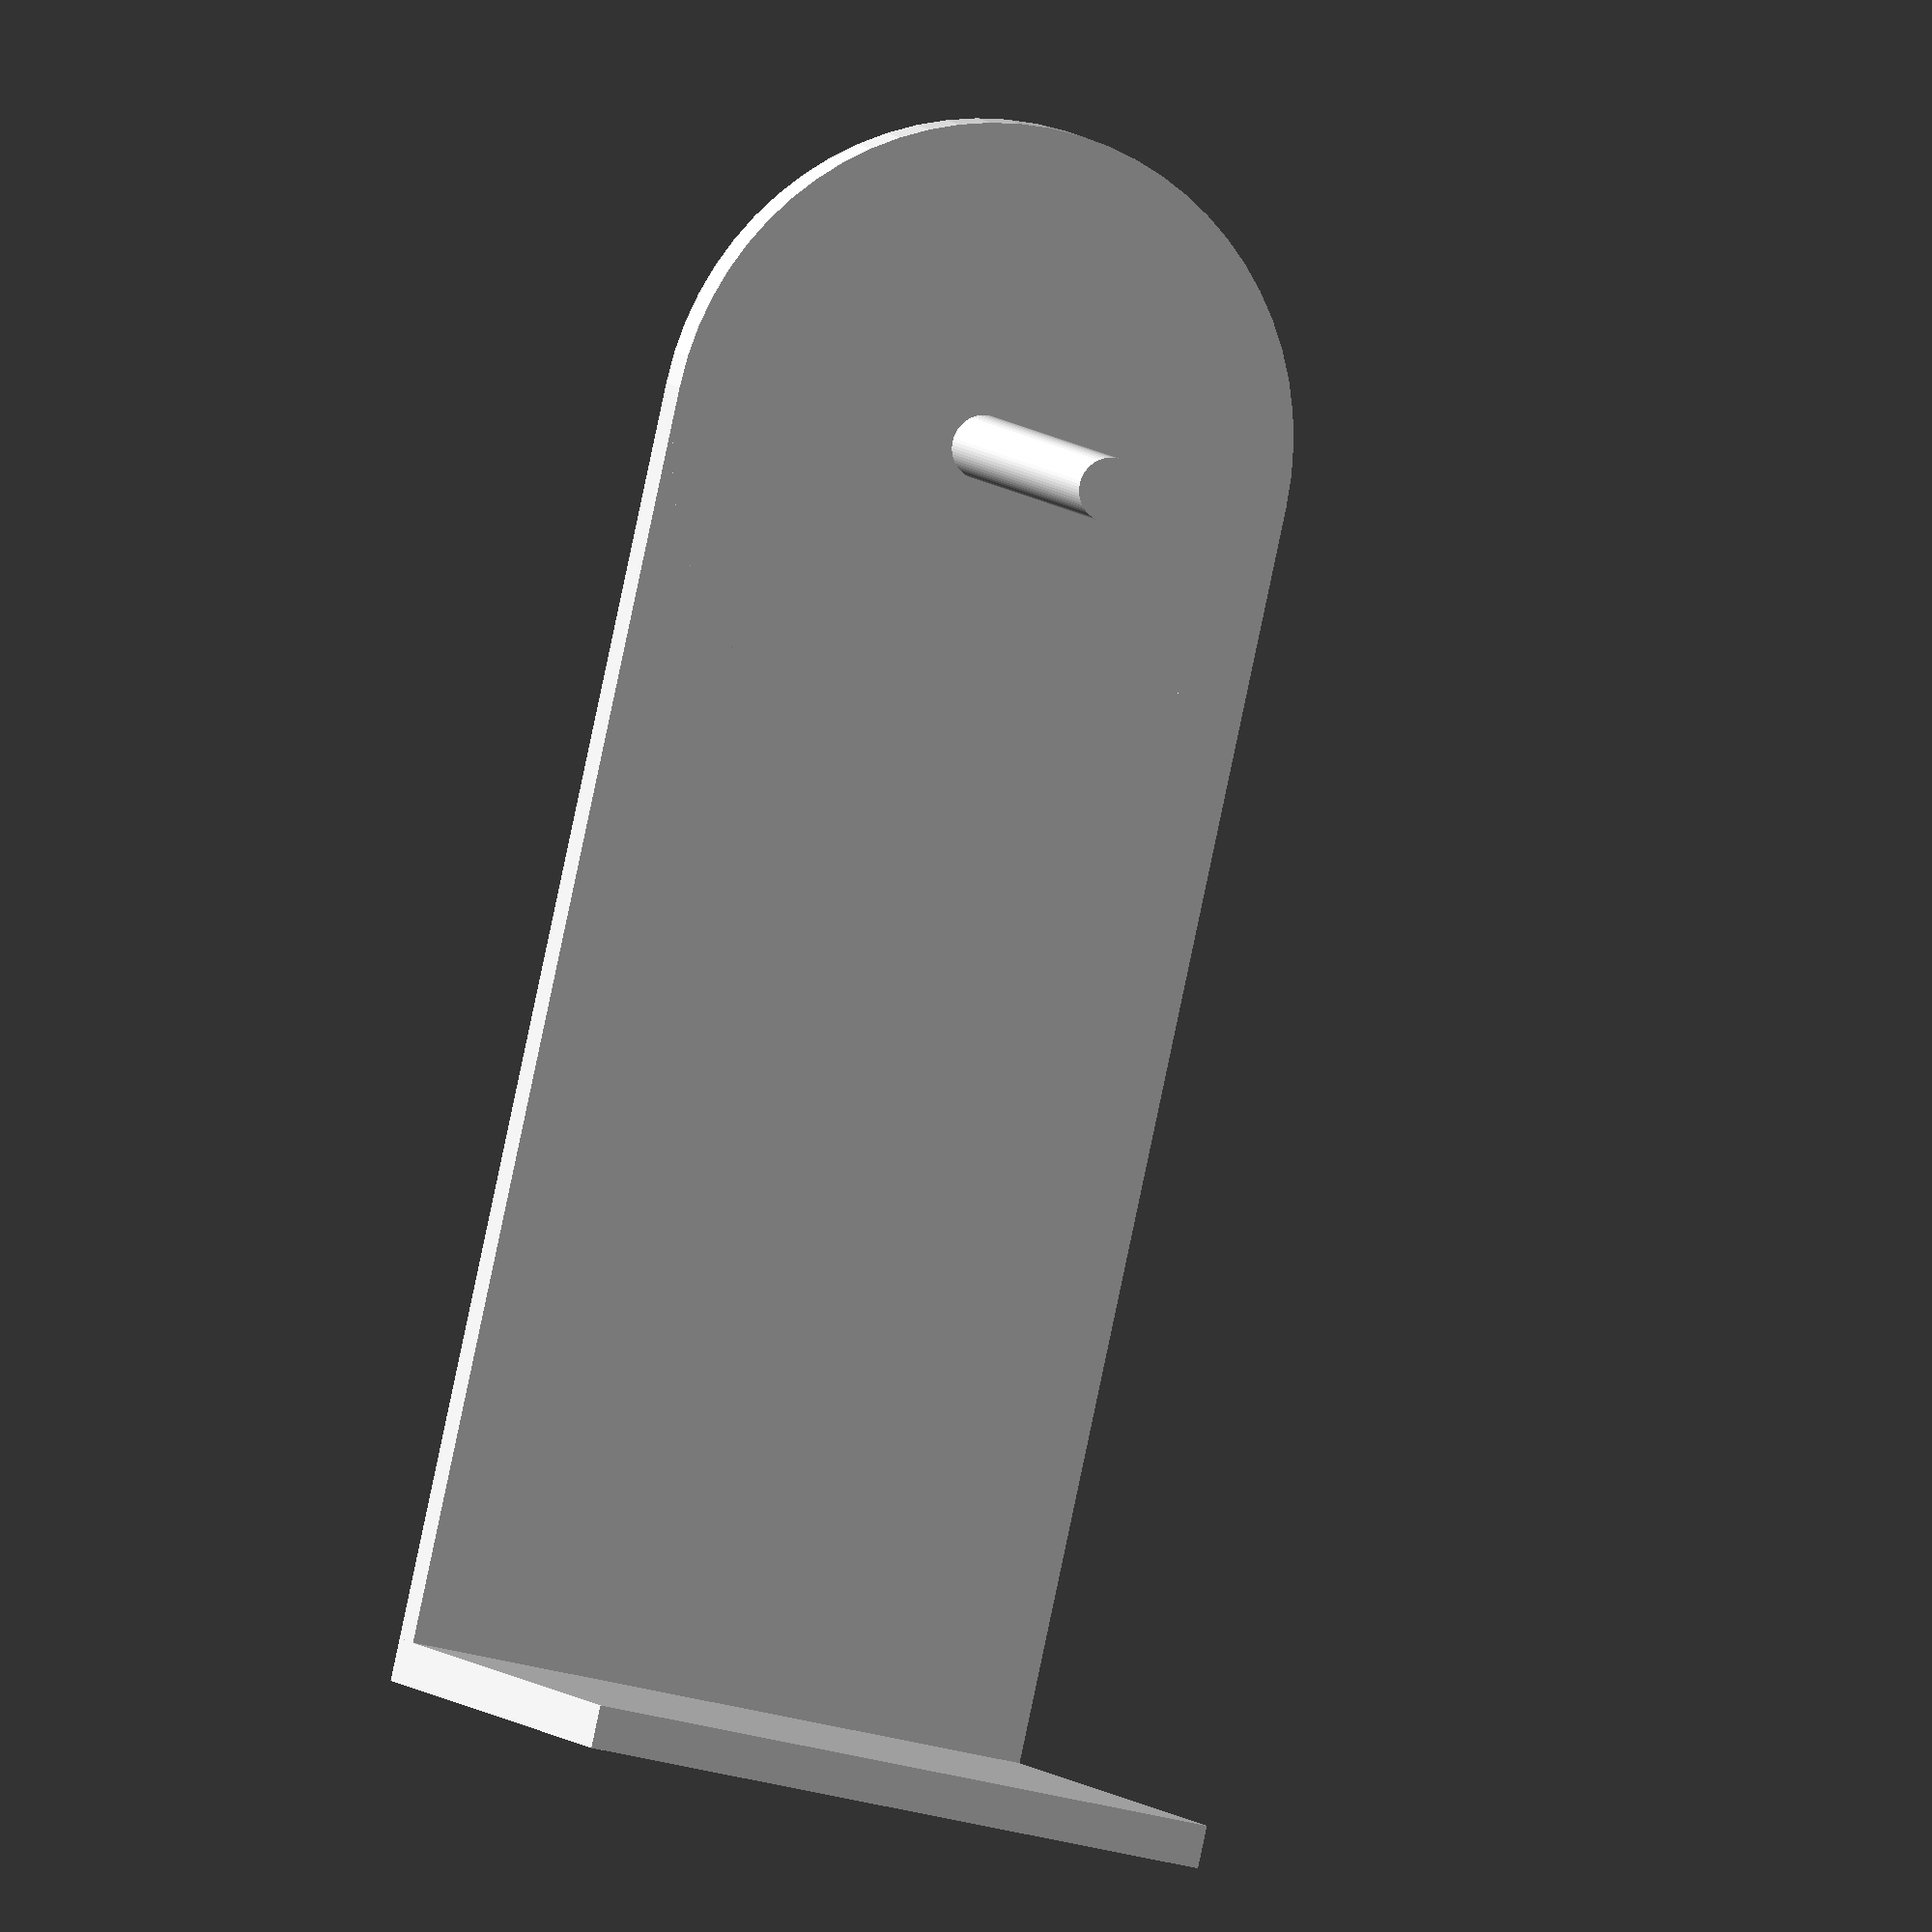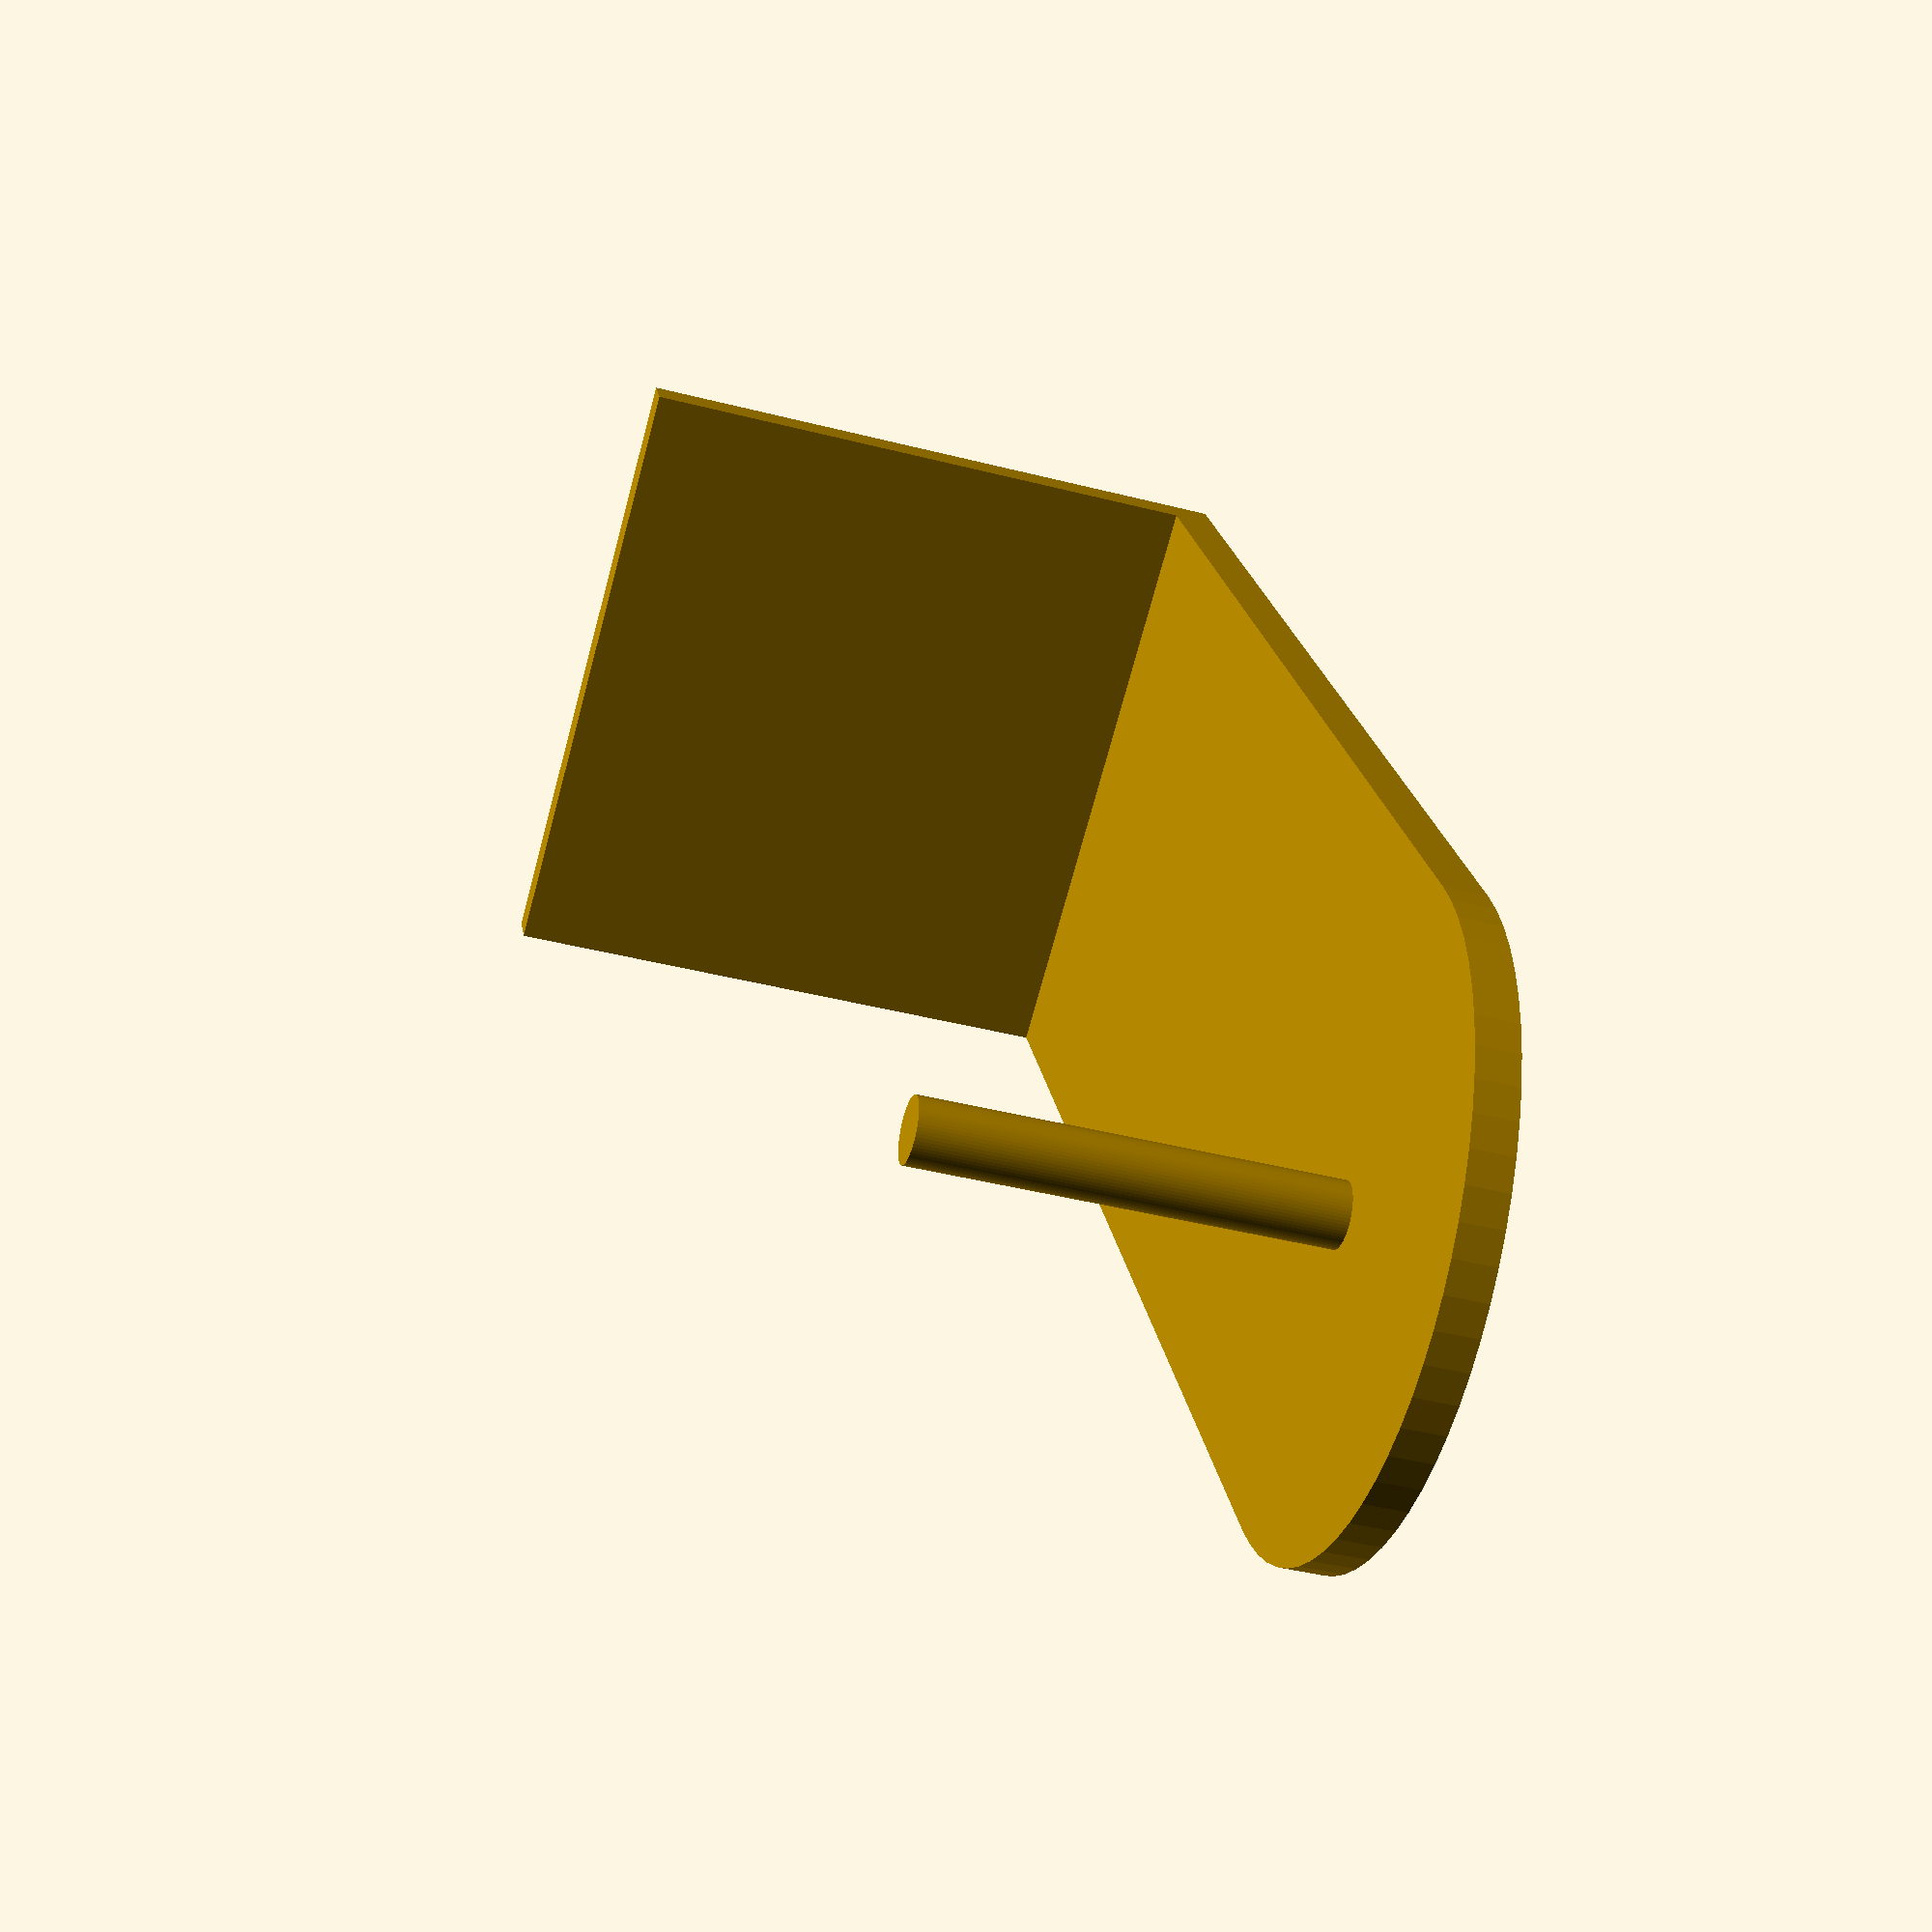
<openscad>
$fn =  64;
module pole_3m(){
    rotate([90,0,0]){
cylinder(h=20,d = 3, center = true);}
translate([0,0,1]){
}
}

module triangle_holder(){
	cube([25,25,2], center = true);
		rotate([0,0,45]){
			translate([25,0,0])
			cube([50,35.3,2], center = true);

	}
}
module stand(){
translate([0,0,30/2])
rotate([0,90,0])
cube([30,30,2],center = true);	
}
module arm(){
translate([60/2,0,0])
cube([60,30,2],center = true);	
	cylinder(h = 2,d = 30, center = true);
}
arm();
translate([0,0,10])
rotate([90,0,0])
pole_3m();
translate([60,0,-1])
stand();

</openscad>
<views>
elev=173.8 azim=282.6 roll=197.9 proj=o view=wireframe
elev=41.3 azim=240.6 roll=72.7 proj=p view=wireframe
</views>
